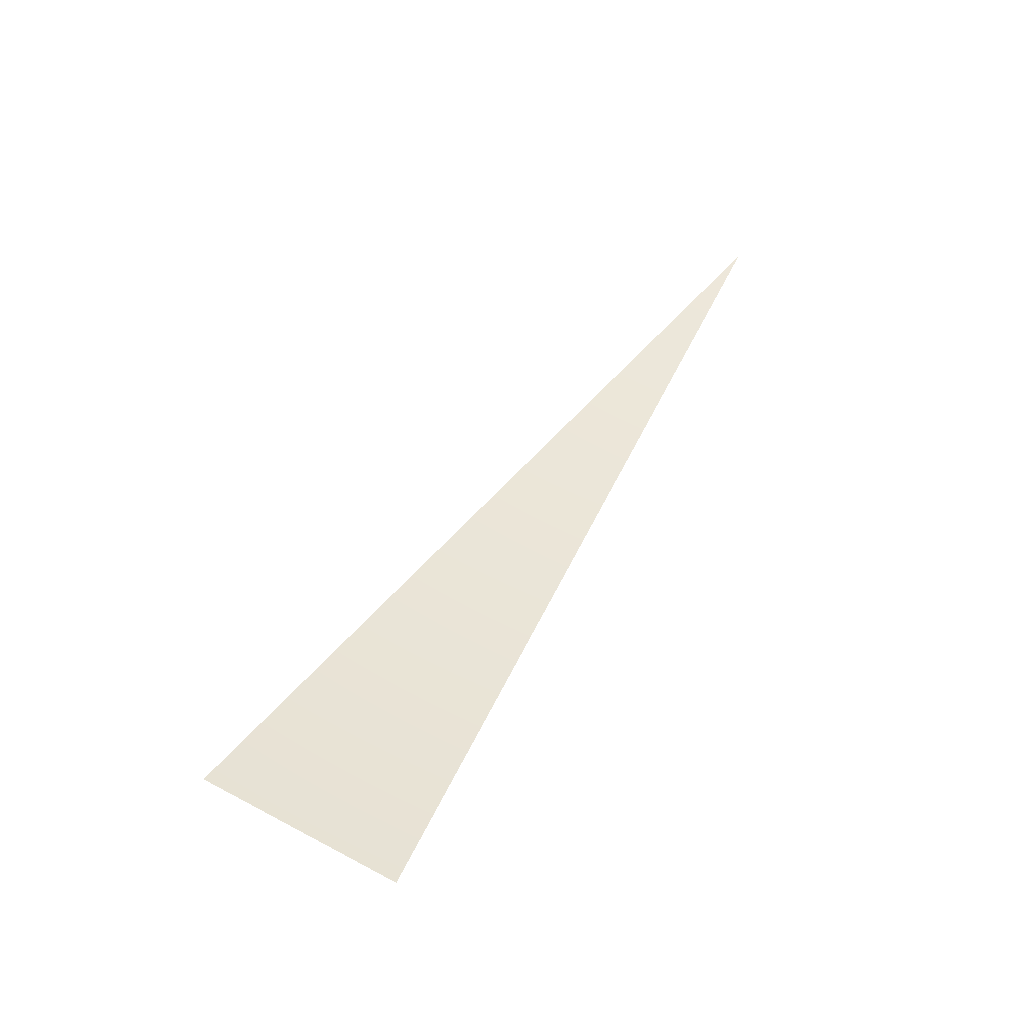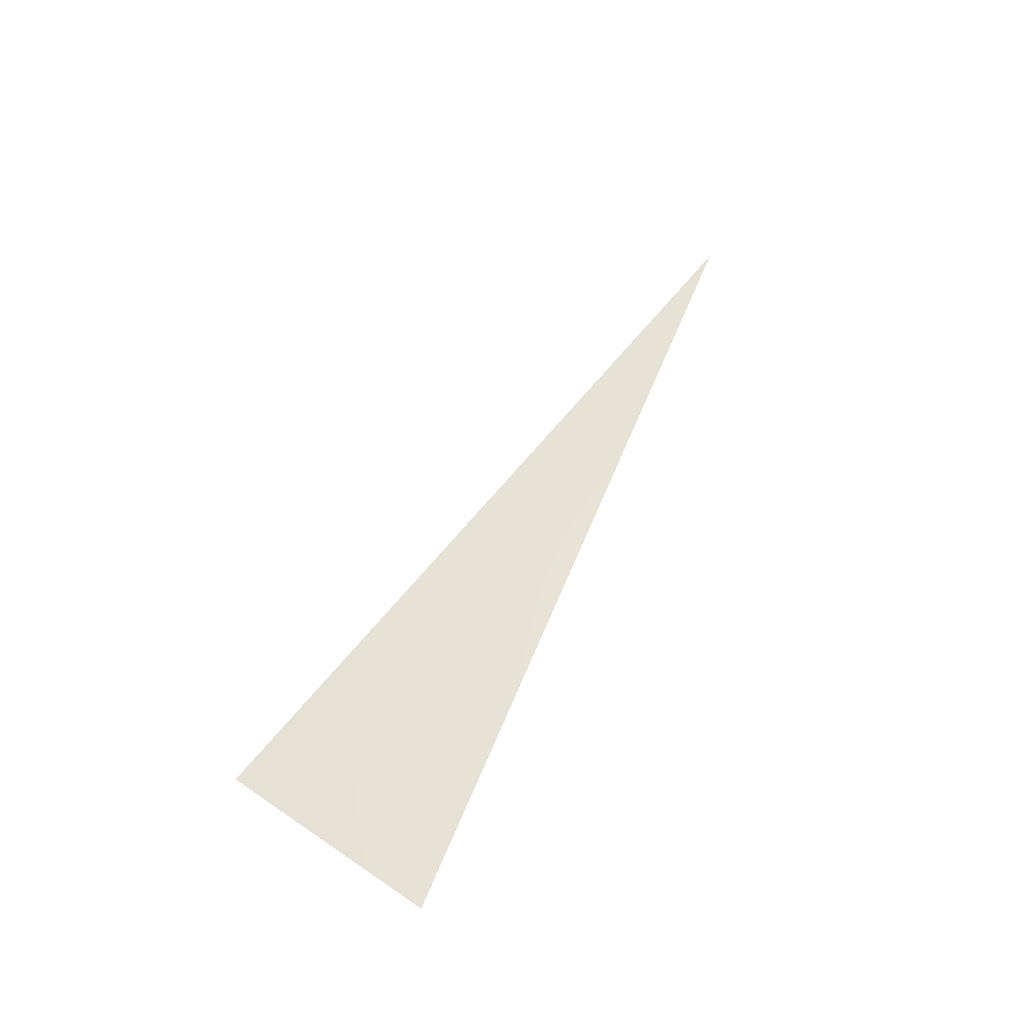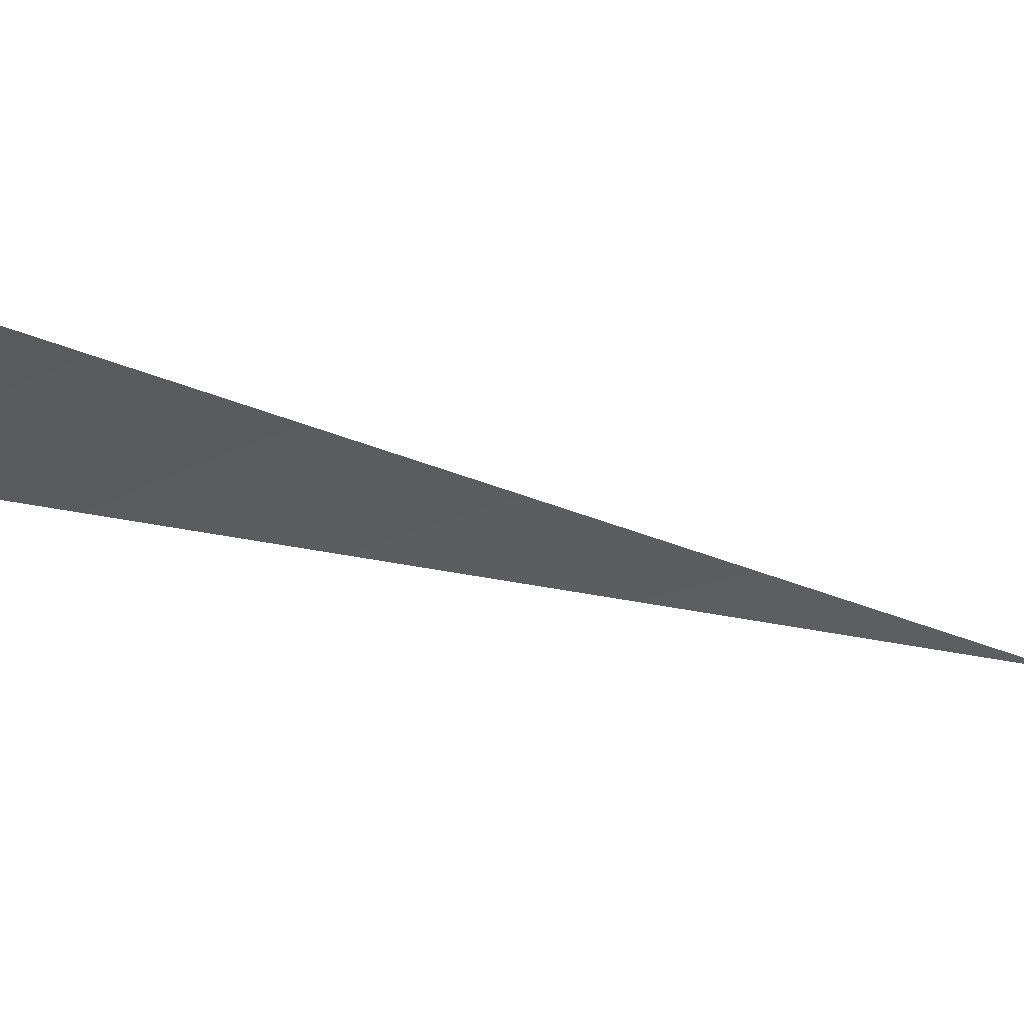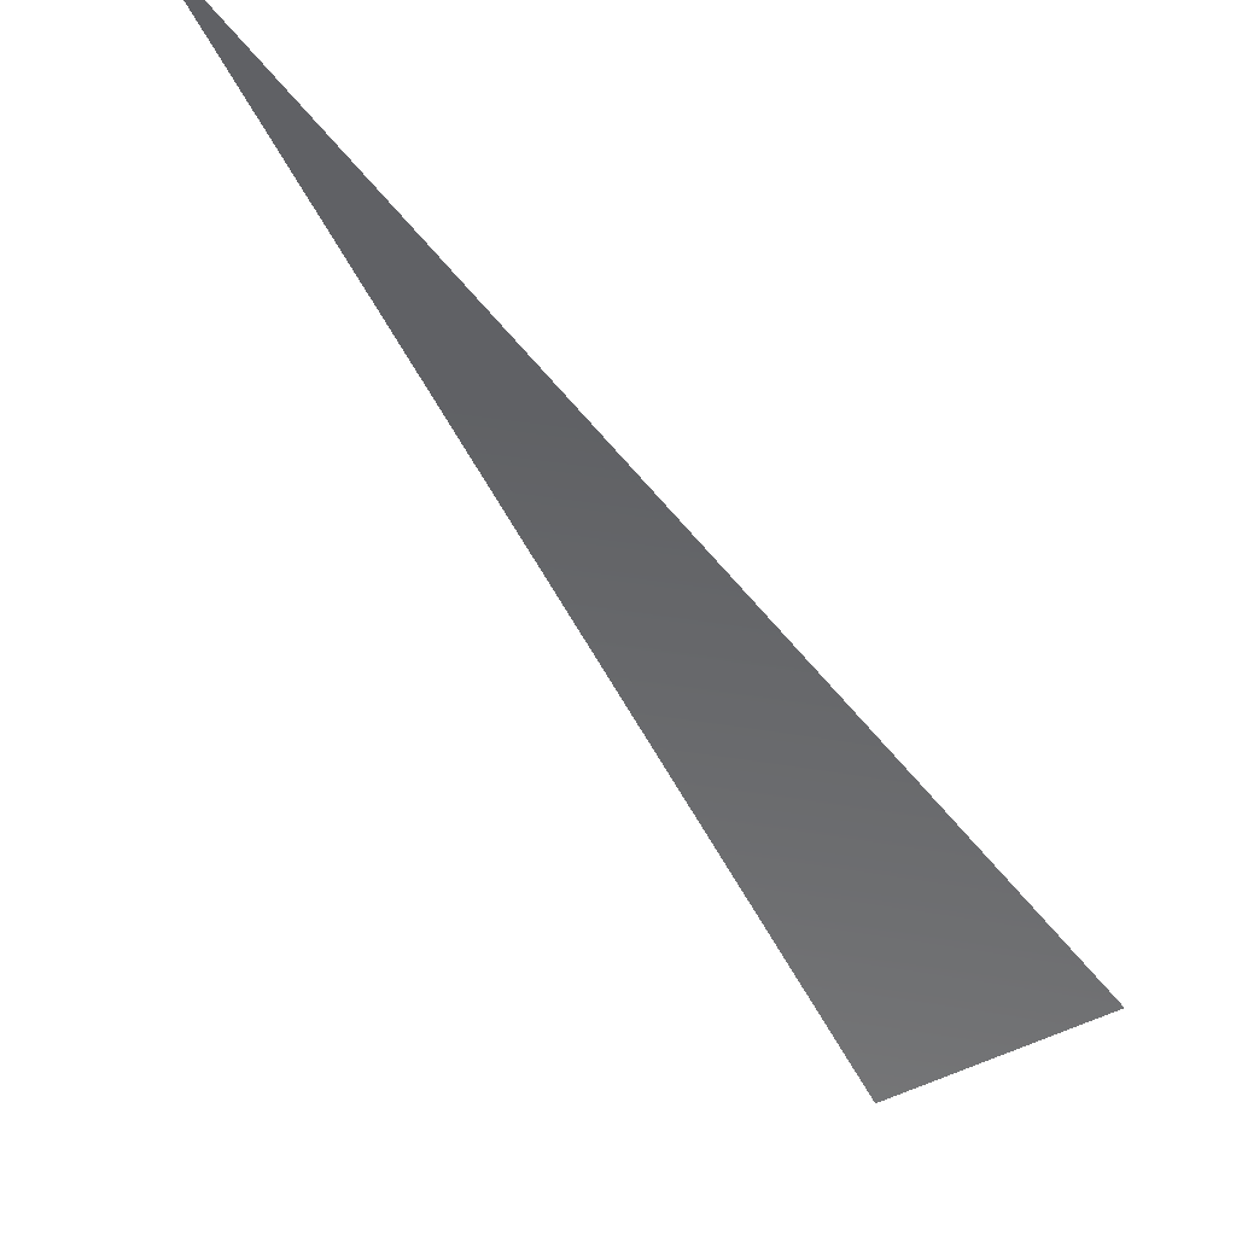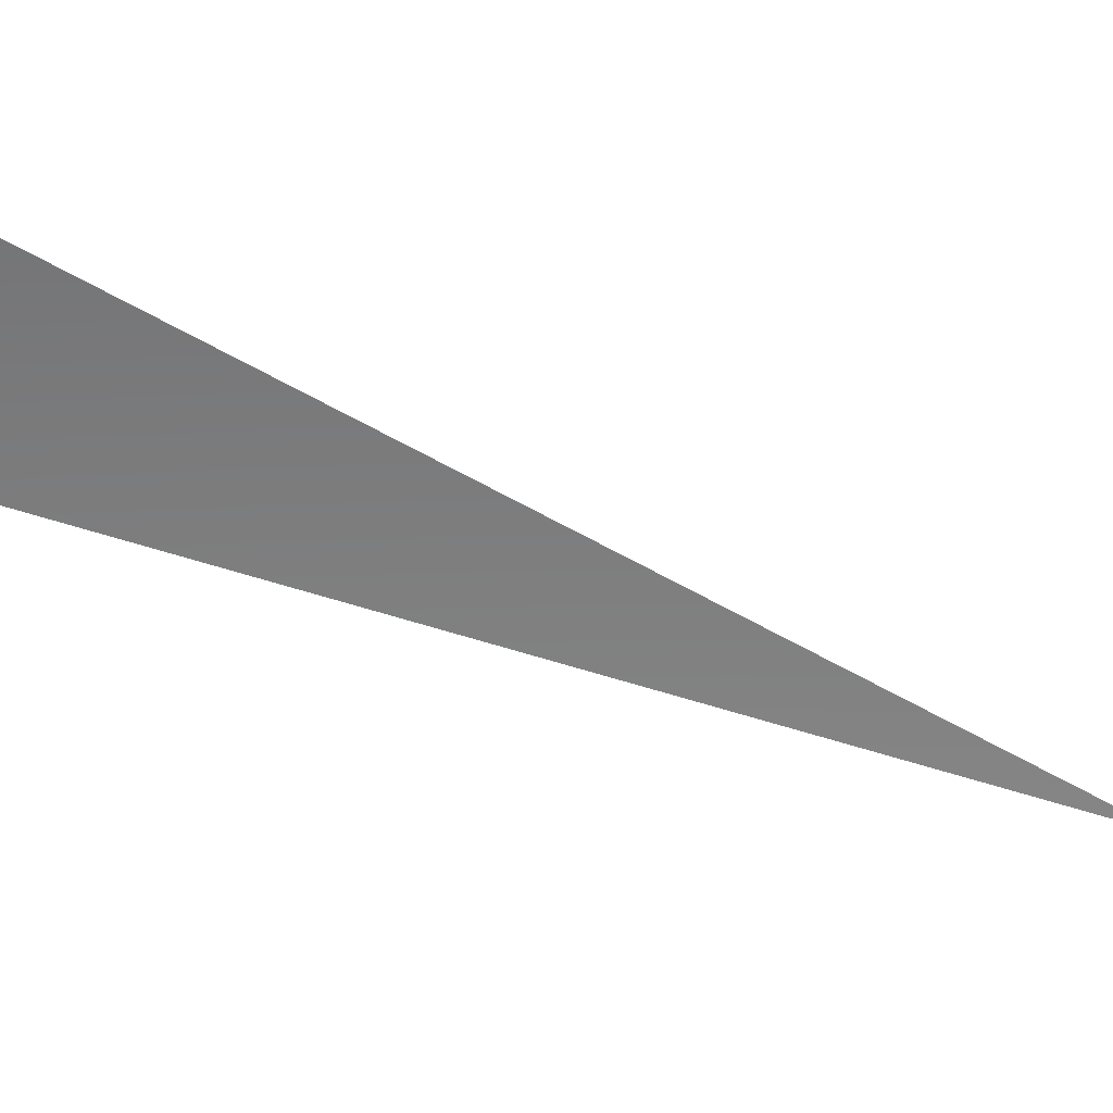
<metadata>
{"format":"obj","ext":"obj","renderer":"f3d","projection":"perspective","resolution":1024,"background":"white","views":[{"elev":-39.6,"azim":-6.1,"up":"+Z"},{"elev":-32.5,"azim":-22.1,"up":"+Z"},{"elev":-39.8,"azim":-88.9,"up":"+Y"},{"elev":-47.1,"azim":60.2,"up":"+Y"},{"elev":-62.1,"azim":-88.6,"up":"+Y"}]}
</metadata>
<code>
v -887.9 8035 -1329
v -611.6 8035 -1477
v -0.005472 8192 -0.01321
v -0.007943 8192 -0.01189
f 1 2 3
f 1 3 4

</code>
